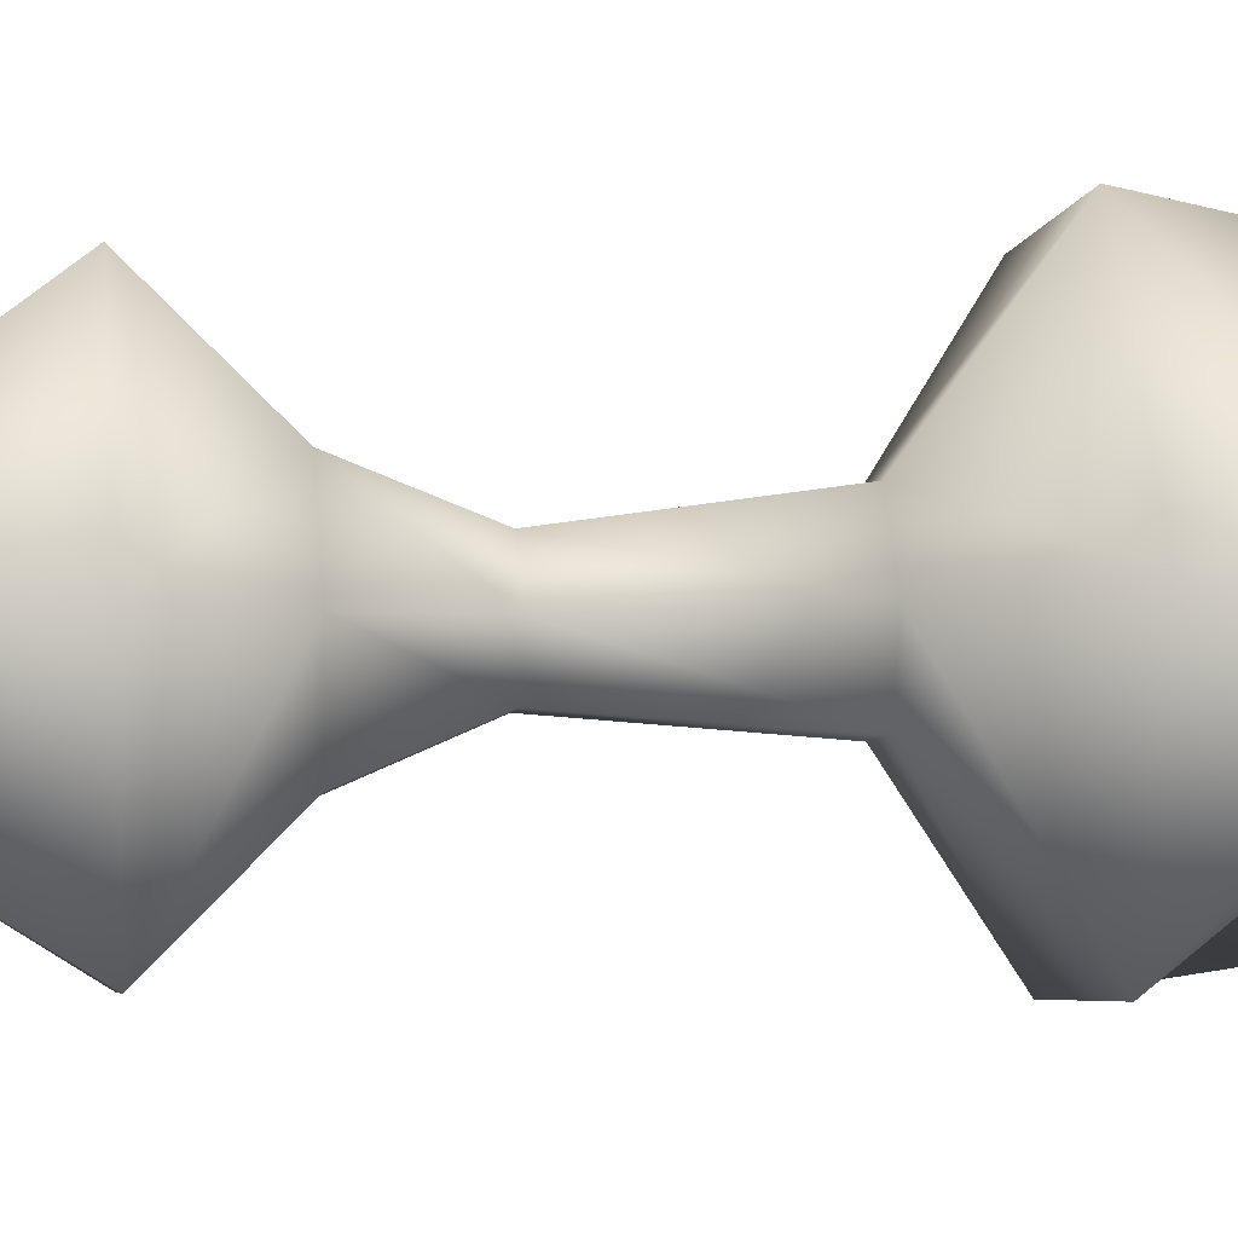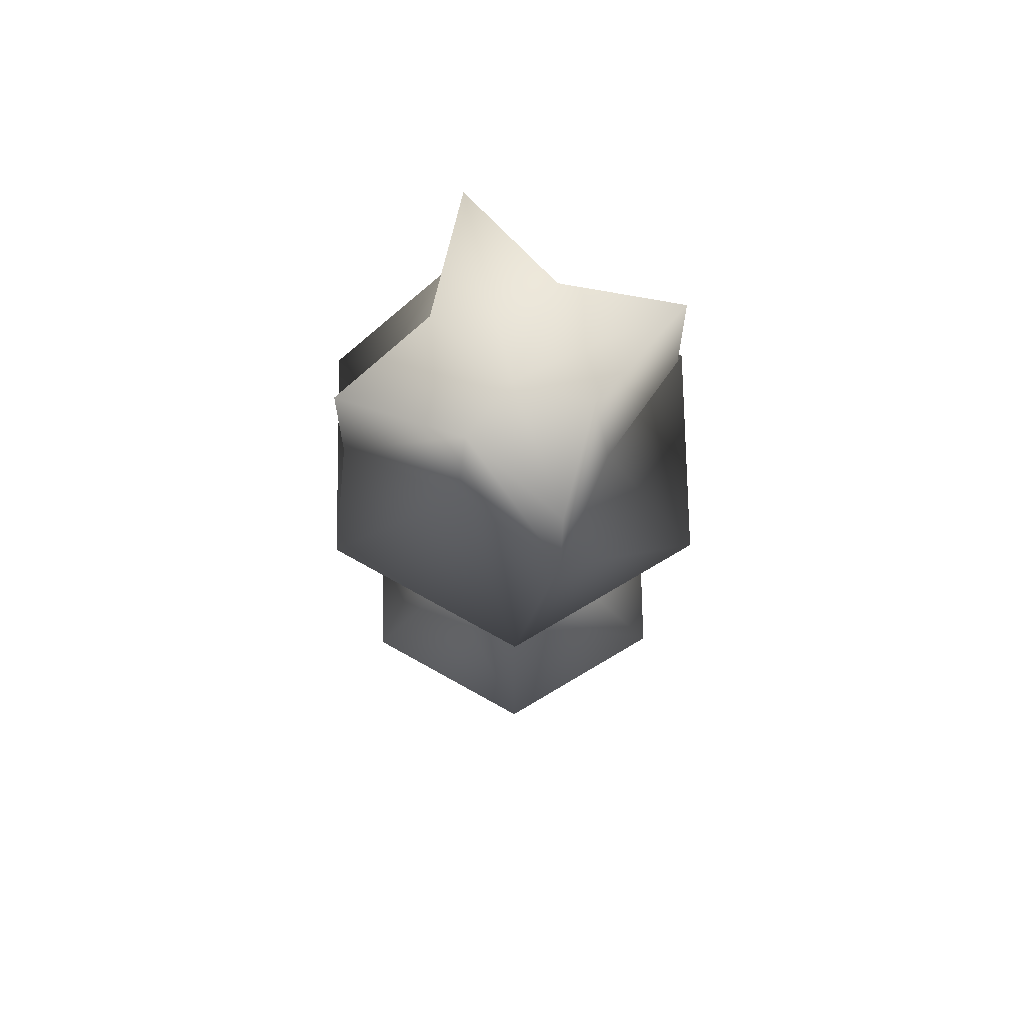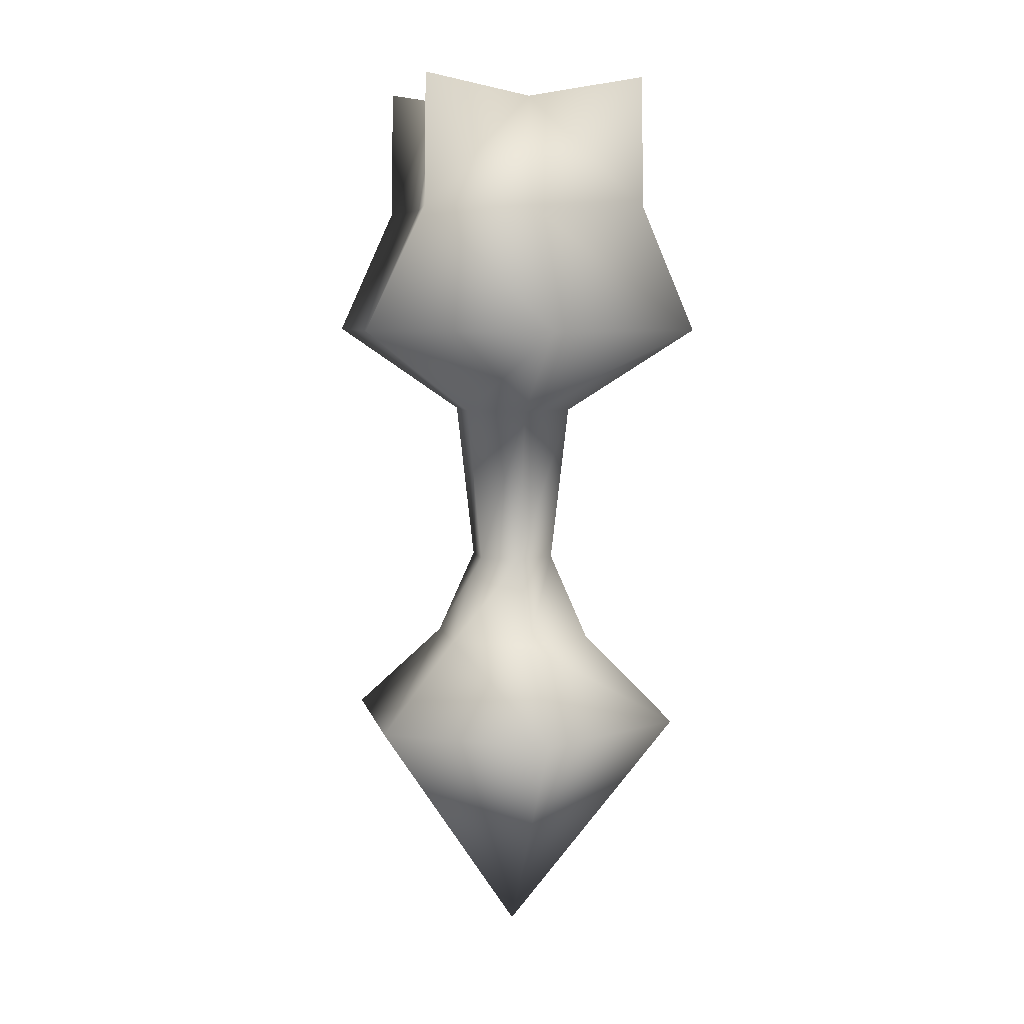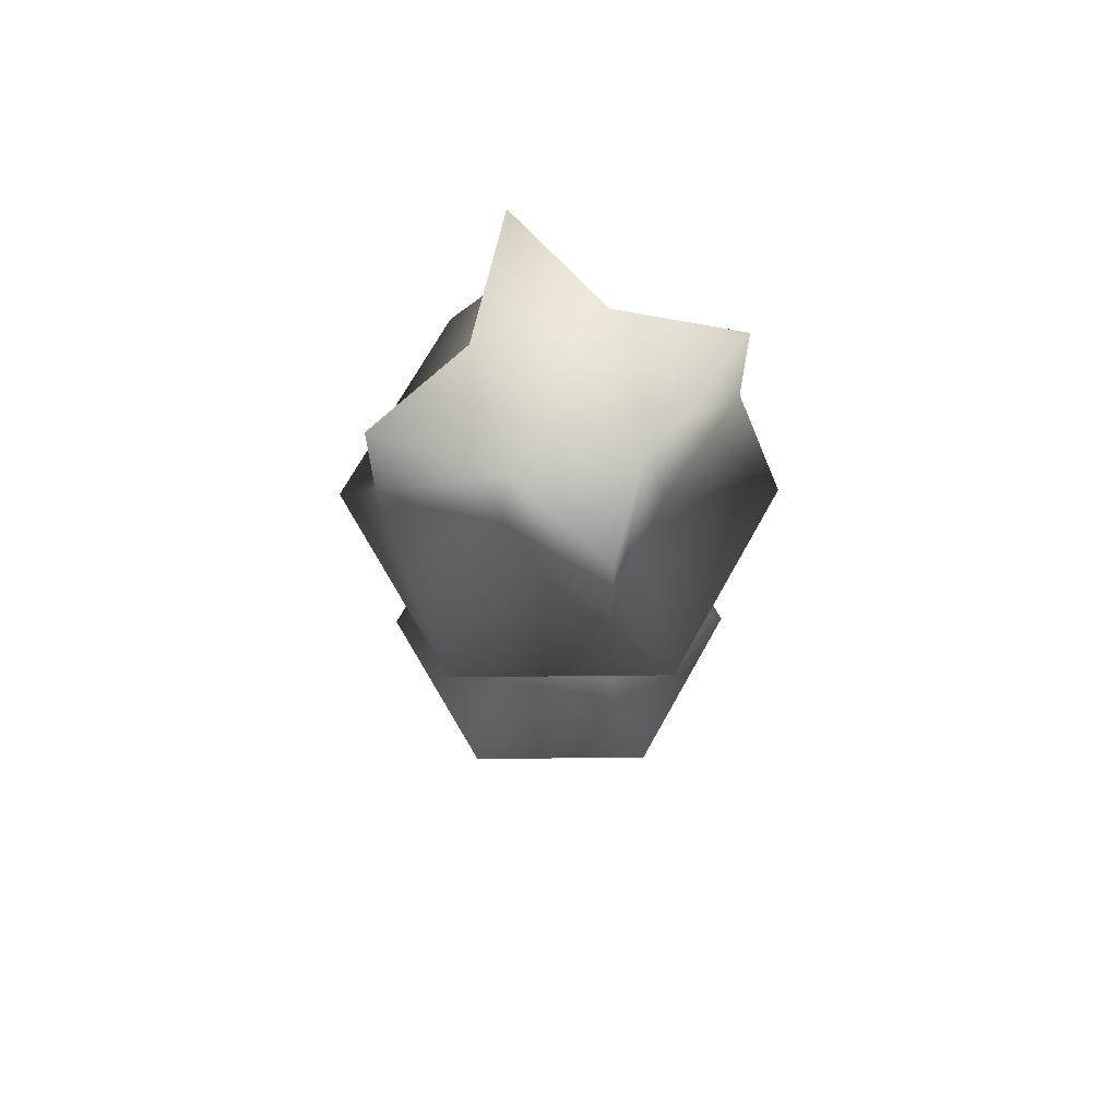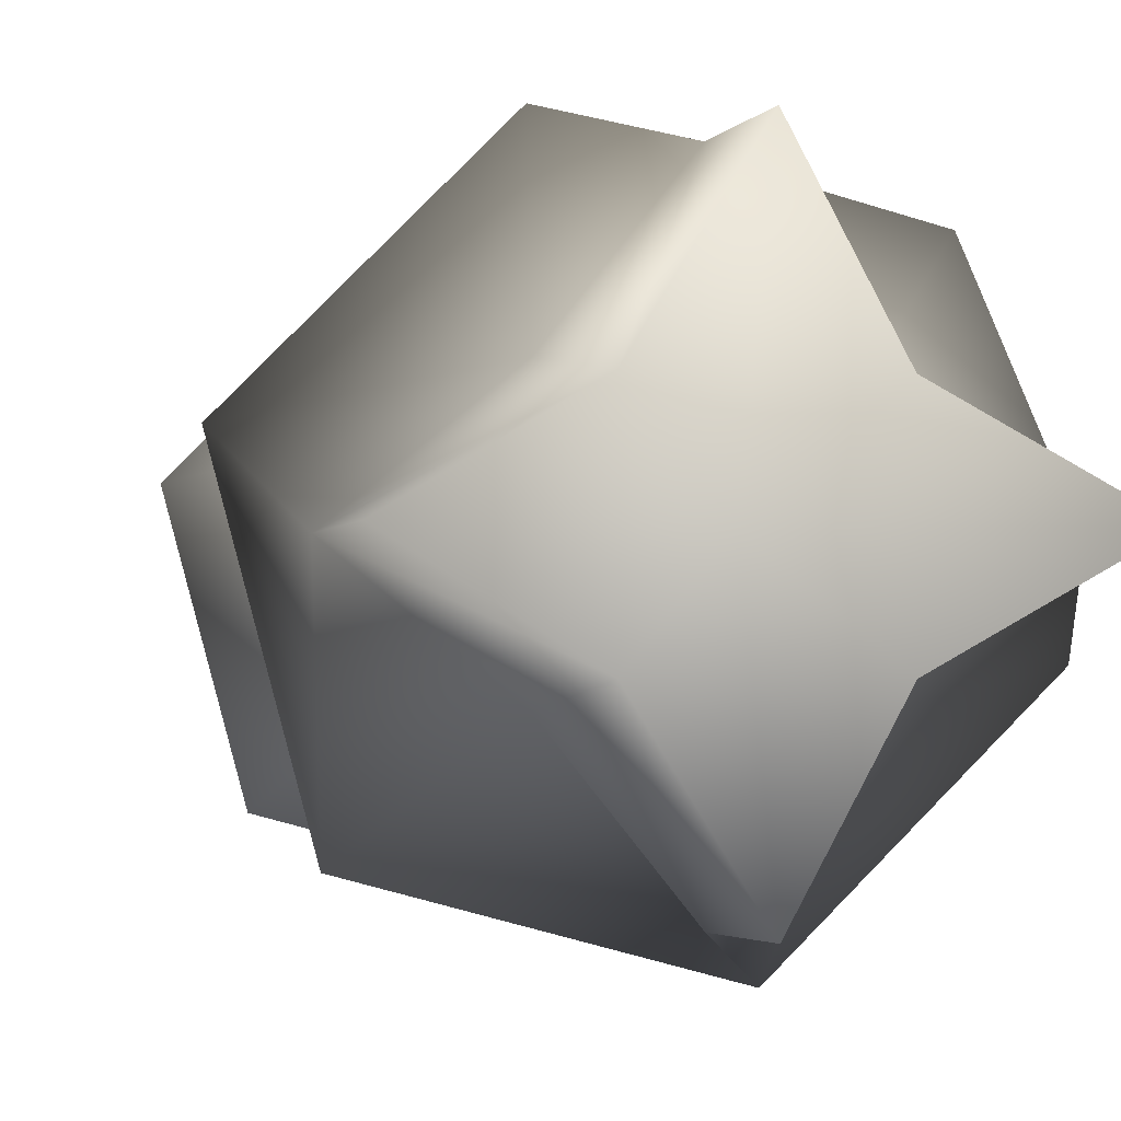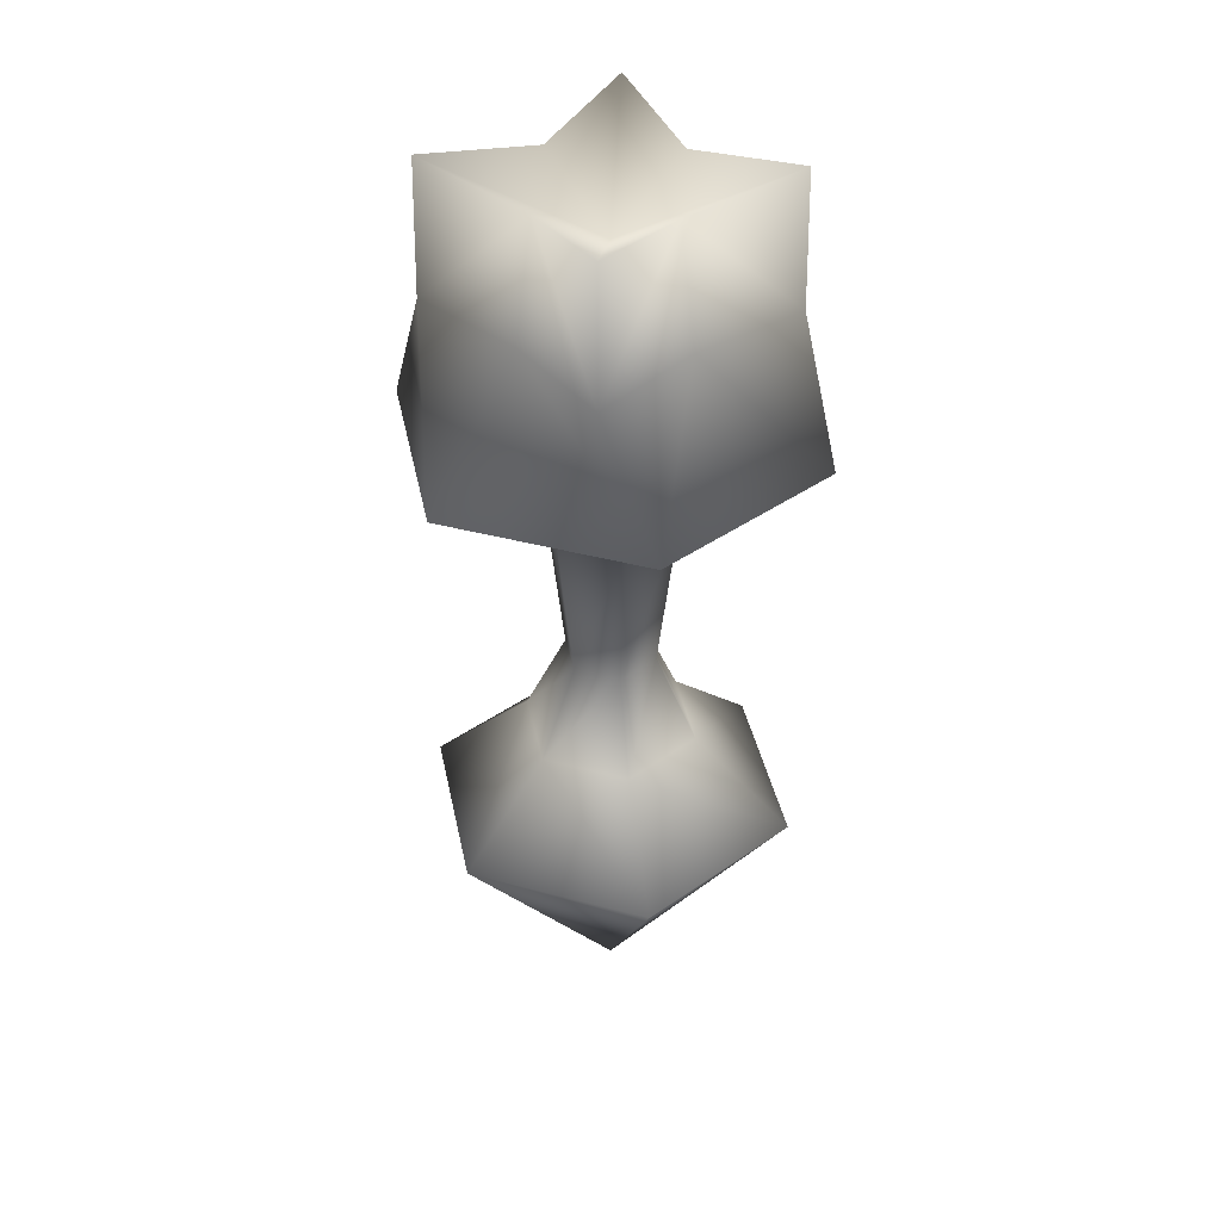
<metadata>
{"format":"obj","ext":"obj","renderer":"f3d","projection":"perspective","resolution":1024,"background":"white","views":[{"elev":10.8,"azim":82.7,"up":"+Z"},{"elev":72.3,"azim":74.2,"up":"+Y"},{"elev":6.3,"azim":123.0,"up":"+Y"},{"elev":72.2,"azim":164.4,"up":"+Y"},{"elev":-1.8,"azim":169.6,"up":"+Z"},{"elev":38.9,"azim":-176.5,"up":"+Y"}]}
</metadata>
<code>
g Property_Prop_Teleport_01_Col
v -7.629e-08 -0.09208 1.232e-08
v 0.5 0.5886 0.134
v 0.366 0.5886 -0.366
v -0.134 0.5886 -0.5
v -0.5 0.5886 -0.134
v -0.366 0.5886 0.366
v 0.134 0.5886 0.5
v 0.2361 0.84 0.06327
v 0.1729 0.84 -0.1729
v -0.06327 0.84 -0.2361
v -0.2361 0.84 -0.06327
v -0.1729 0.84 0.1729
v 0.06327 0.84 0.2361
v 0.09082 1.091 -0.09082
v 0.1241 1.091 0.03324
v 0.1298 1.552 -0.1298
v 0.1773 1.552 0.04751
v -0.04751 1.552 -0.1773
v -0.03324 1.091 -0.1241
v -0.1773 1.552 -0.04751
v -0.1241 1.091 -0.03324
v -0.1298 1.552 0.1298
v -0.09082 1.091 0.09082
v 0.04751 1.552 0.1773
v 0.03324 1.091 0.1241
v 0.407 1.8 -0.407
v 0.556 1.8 0.149
v -0.149 1.8 -0.556
v -0.556 1.8 -0.149
v -0.407 1.8 0.407
v 0.149 1.8 0.556
v 0.4645 2.164 5.294e-09
v 0.2071 2.164 -0.2071
v -3.231e-08 2.164 -0.4645
v -0.2071 2.164 -0.2071
v -0.4645 2.164 -6.485e-08
v -0.2071 2.164 0.2071
v -2.28e-07 2.164 0.4645
v 0.2071 2.164 0.2071
v 0.1688 2.491 -0.1688
v 0.4562 2.544 2.08e-09
v -0.1688 2.491 -0.1688
v -3.268e-08 2.544 -0.4562
v -0.1688 2.491 0.1688
v -0.4562 2.544 -6.68e-08
v 0.1688 2.491 0.1688
v -2.248e-07 2.544 0.4562
v -8.106e-08 2.34 1.51e-08
g Property_Prop_Teleport_01_Col_0
f 3 2 1
f 4 3 1
f 5 4 1
f 6 5 1
f 7 6 1
f 2 7 1
f 2 3 8
f 9 8 3
f 3 4 9
f 10 9 4
f 4 5 10
f 11 10 5
f 5 6 11
f 12 11 6
f 6 7 12
f 13 12 7
f 8 13 2
f 7 2 13
f 9 14 8
f 15 8 14
f 8 15 13
f 14 16 15
f 17 15 16
f 16 14 18
f 19 18 14
f 14 9 19
f 10 19 9
f 18 19 20
f 21 20 19
f 19 10 21
f 11 21 10
f 20 21 22
f 23 22 21
f 21 11 23
f 12 23 11
f 22 23 24
f 25 24 23
f 15 17 25
f 24 25 17
f 23 12 25
f 13 25 12
f 25 13 15
f 16 26 17
f 27 17 26
f 17 27 24
f 18 28 16
f 26 16 28
f 20 29 18
f 28 18 29
f 22 30 20
f 29 20 30
f 24 31 22
f 30 22 31
f 31 24 27
f 27 26 32
f 33 32 26
f 26 28 33
f 34 33 28
f 35 34 28
f 29 35 28
f 36 35 29
f 29 30 36
f 37 36 30
f 30 31 37
f 38 37 31
f 39 38 31
f 27 39 31
f 32 39 27
f 34 40 33
f 33 40 32
f 40 41 32
f 36 42 35
f 35 42 34
f 42 43 34
f 43 40 34
f 38 44 37
f 37 44 36
f 44 45 36
f 45 42 36
f 32 46 39
f 39 46 38
f 41 46 32
f 46 47 38
f 47 44 38
f 40 48 41
f 43 48 40
f 42 48 43
f 45 48 42
f 44 48 45
f 47 48 44
f 46 48 47
f 41 48 46

</code>
